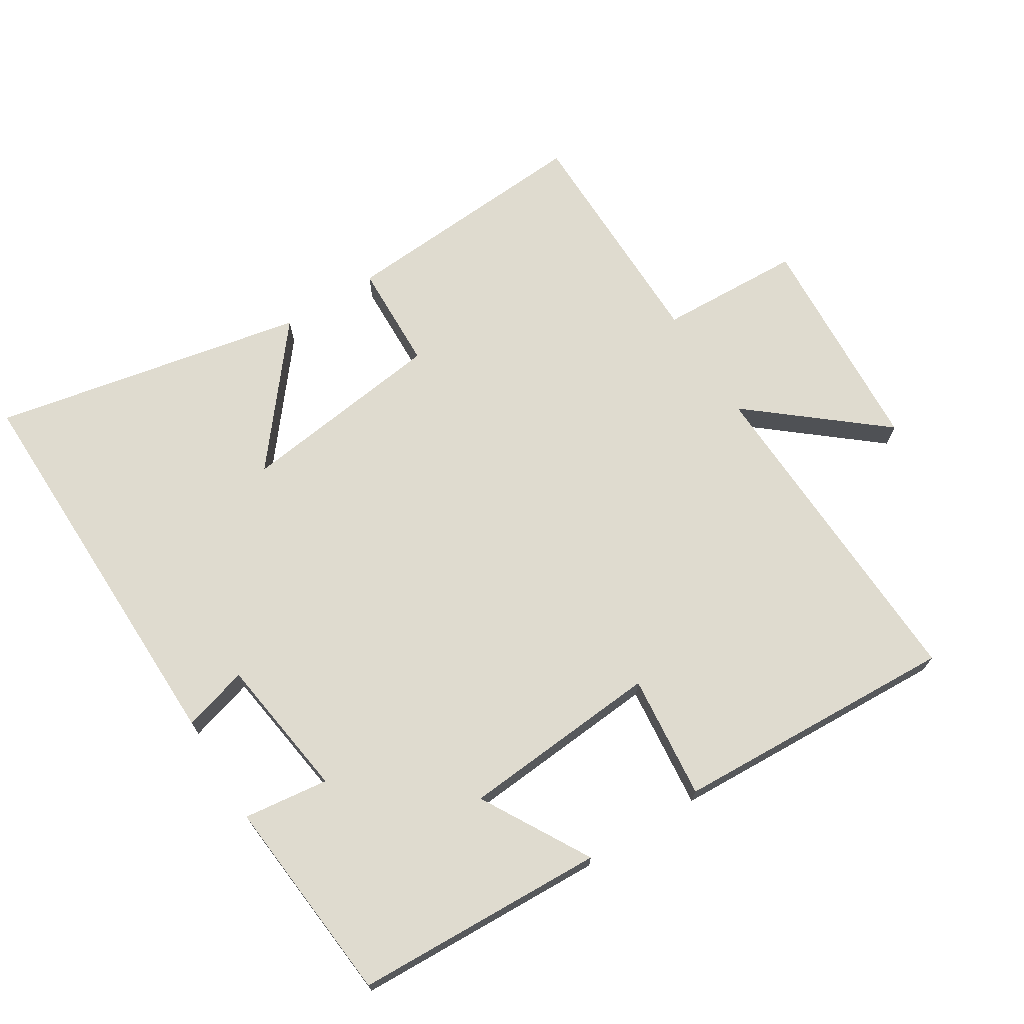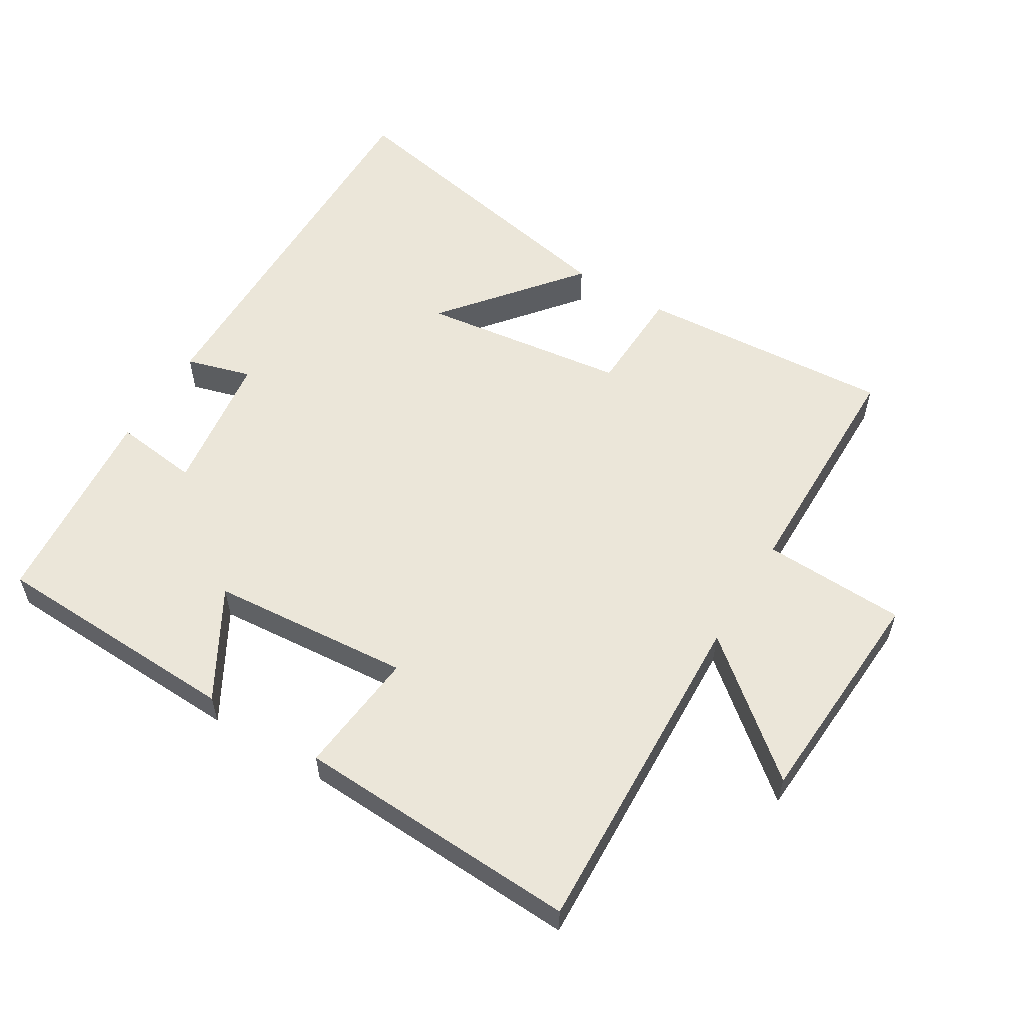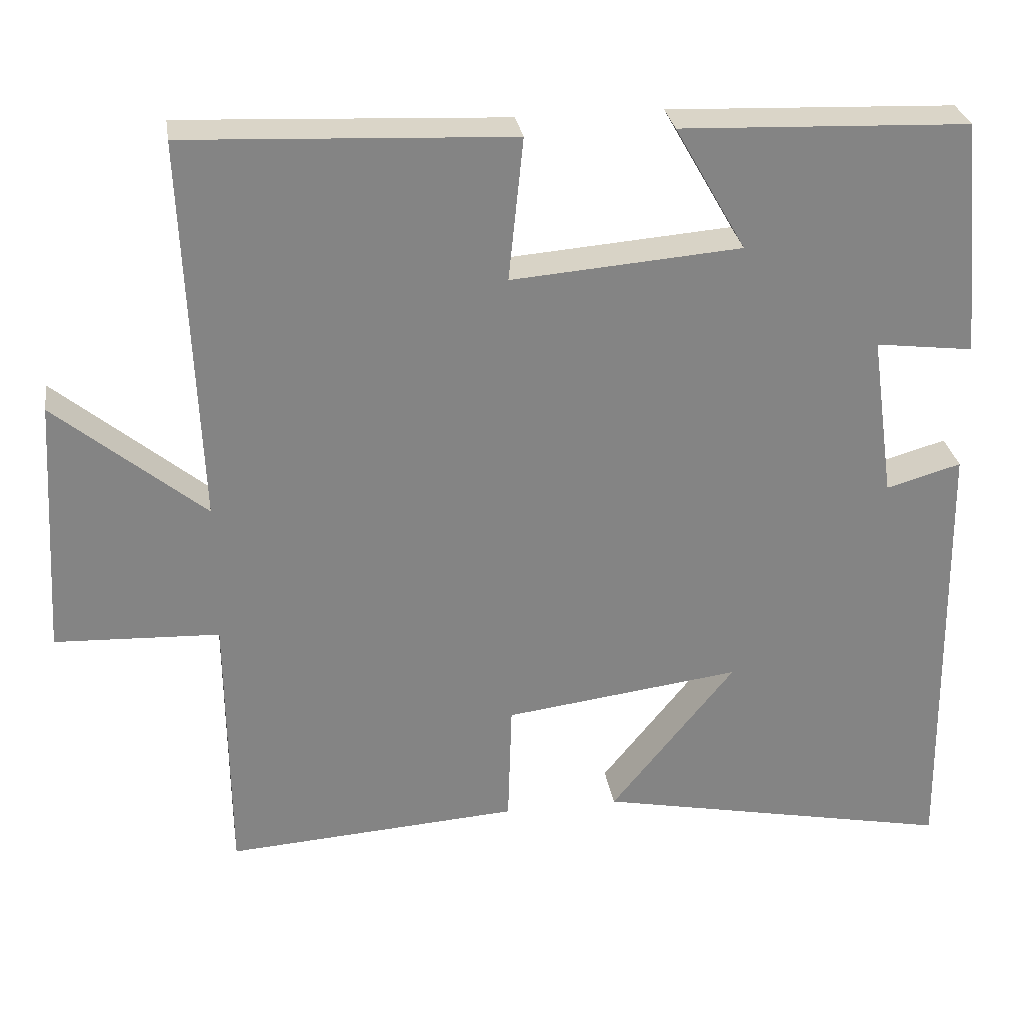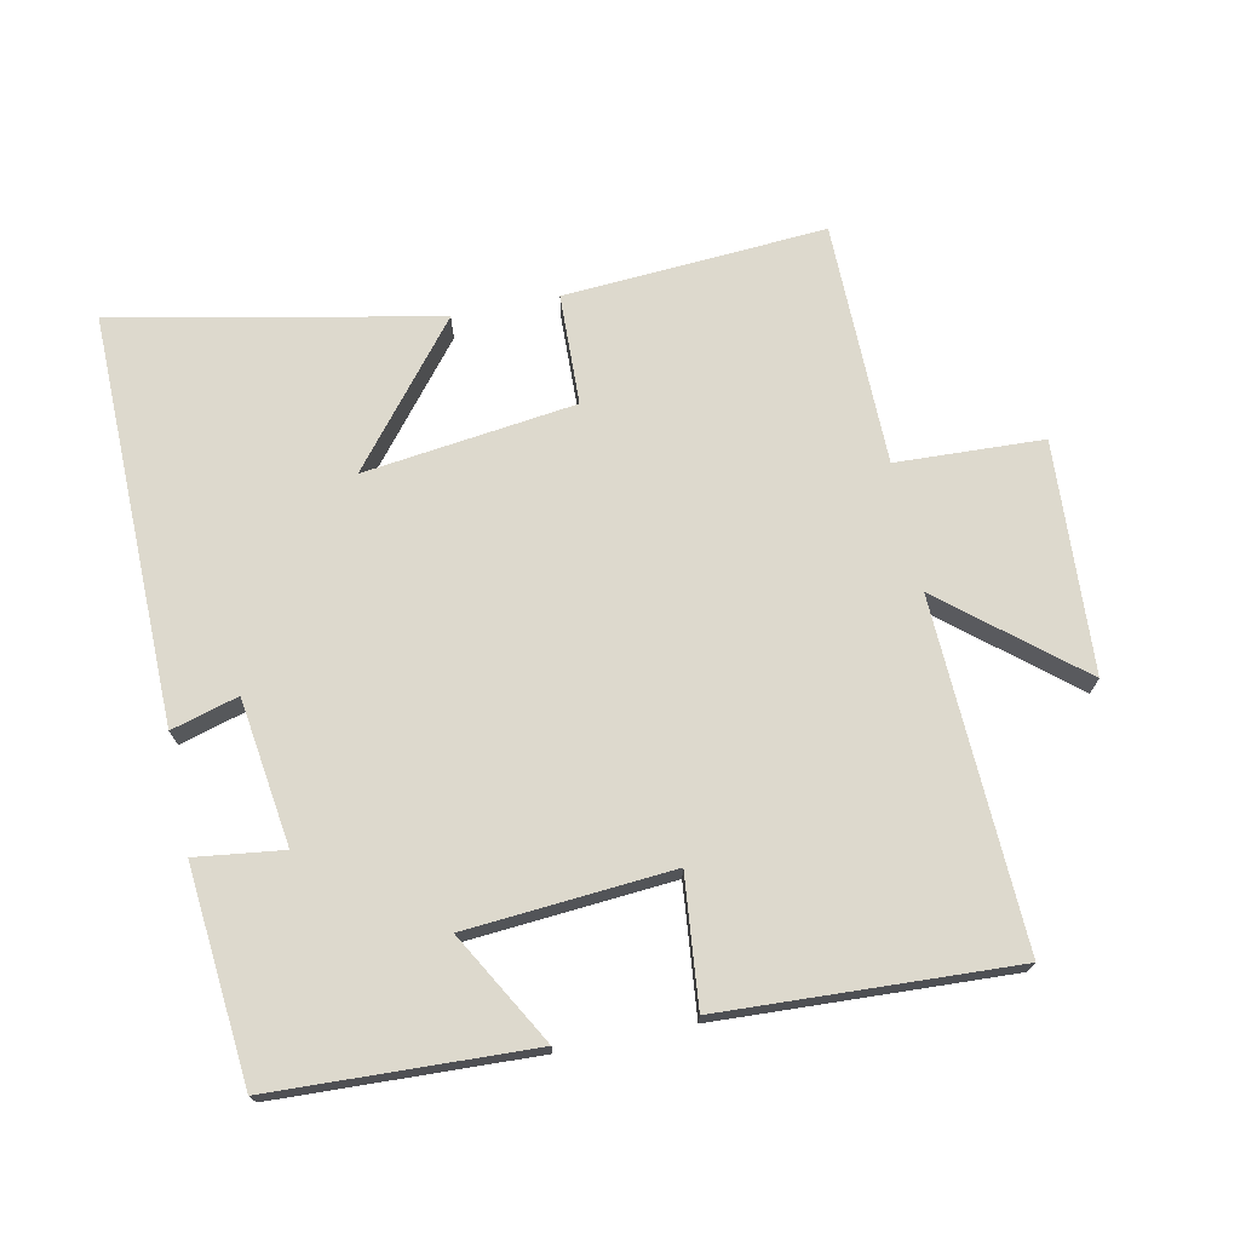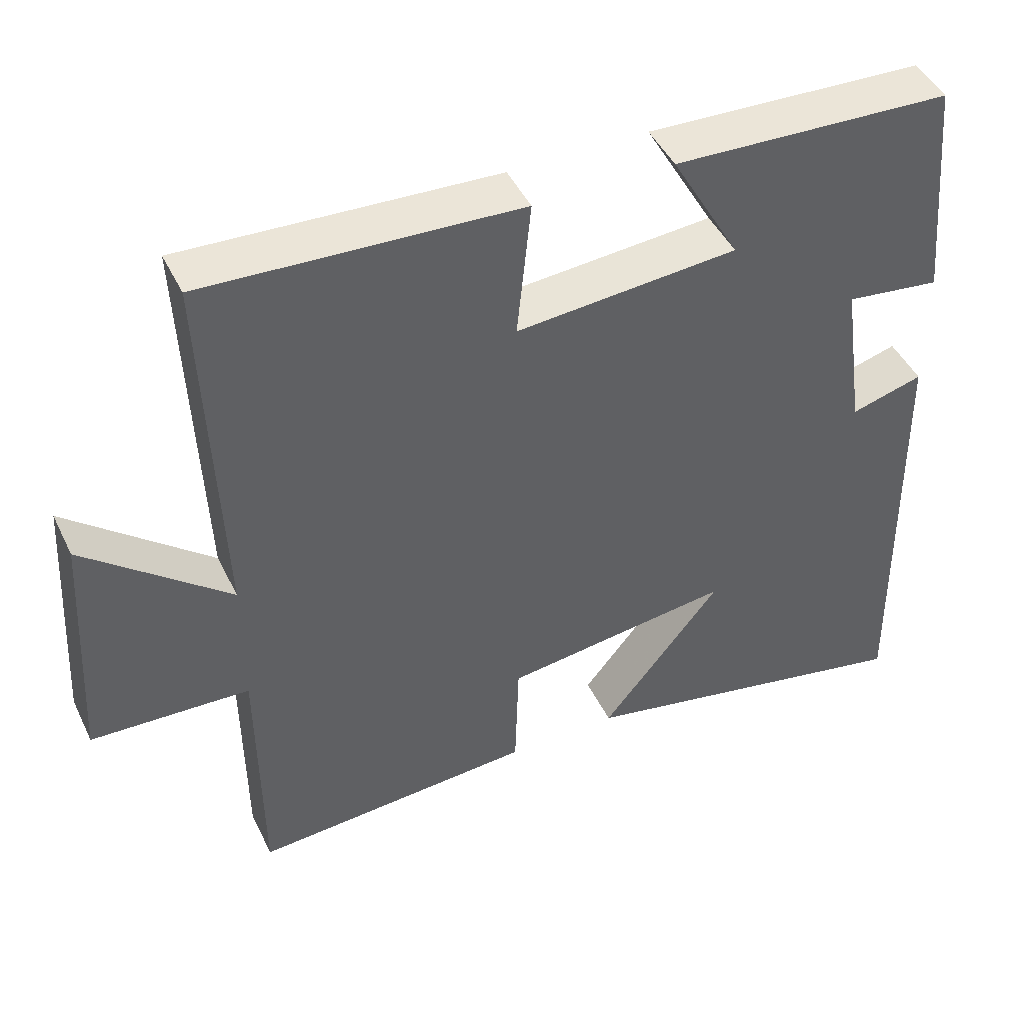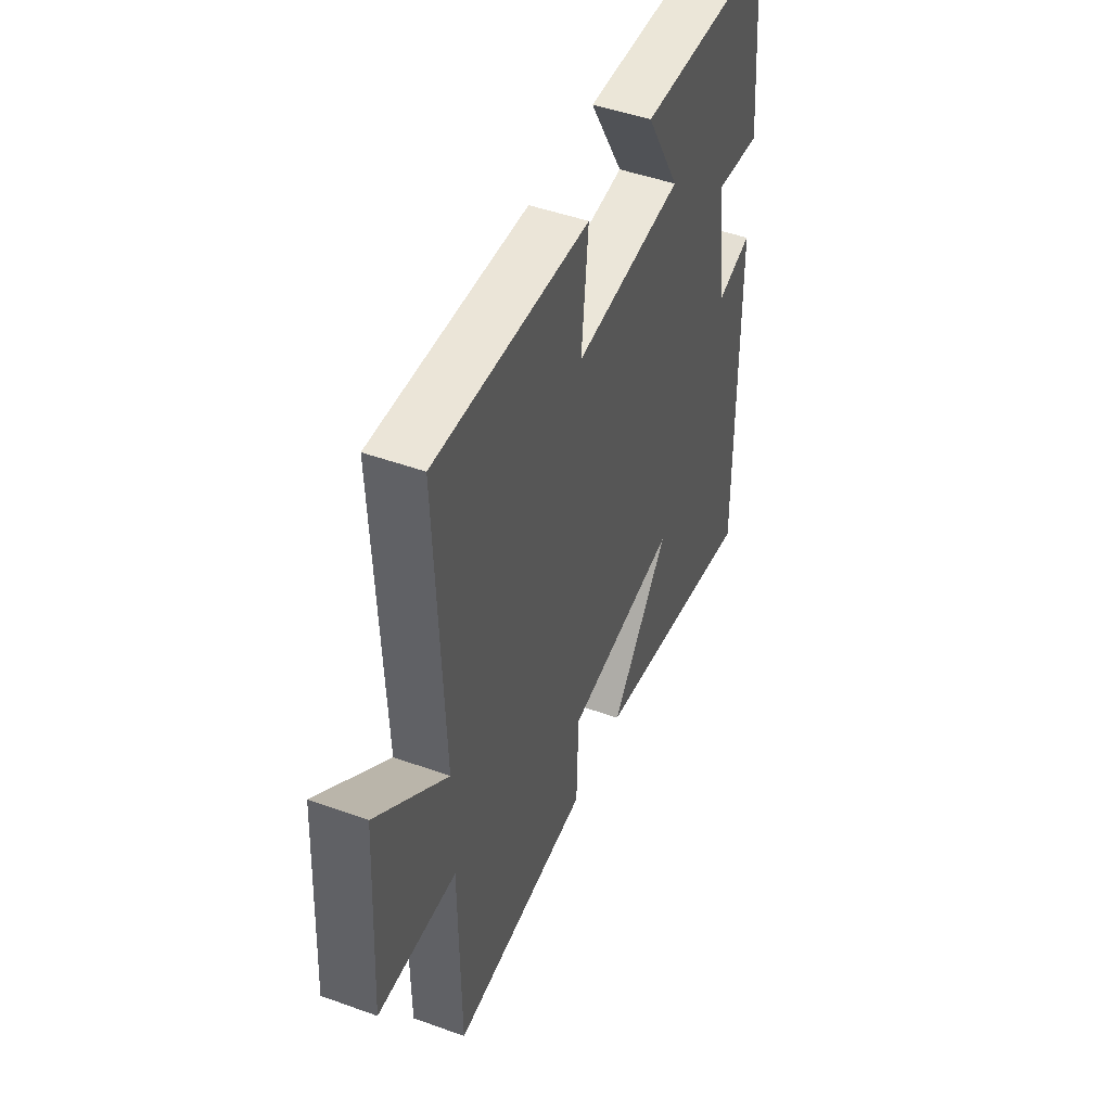
<metadata>
{"format":"obj","ext":"obj","renderer":"f3d","projection":"perspective","resolution":1024,"background":"white","views":[{"elev":70.4,"azim":-32.0,"up":"+Y"},{"elev":56.5,"azim":31.3,"up":"+Y"},{"elev":29.0,"azim":171.2,"up":"+Z"},{"elev":71.9,"azim":-11.6,"up":"+Y"},{"elev":45.6,"azim":155.2,"up":"+Z"},{"elev":47.6,"azim":112.1,"up":"+Z"}]}
</metadata>
<code>
v -0.509 0.07 -0.595
v -0.5 0.07 0.004
v -0.402 0.07 -0.024
v -0.372 0.07 0.19
v -0.5 0.07 0.174
v -0.471 0.07 0.485
v -0.094 0.07 0.5
v -0.187 0.07 0.337
v 0.113 0.07 0.313
v 0.094 0.07 0.5
v 0.52 0.07 0.52
v 0.5 0.07 0.016
v 0.695 0.07 0.177
v 0.715 0.07 -0.161
v 0.5 0.07 -0.17
v 0.497 0.07 -0.526
v 0.114 0.07 -0.5
v 0.109 0.07 -0.338
v -0.201 0.07 -0.298
v -0.038 0.07 -0.5
v -0.509 0 -0.595
v -0.5 0 0.004
v -0.402 0 -0.024
v -0.372 0 0.19
v -0.5 0 0.174
v -0.471 0 0.485
v -0.094 0 0.5
v -0.187 0 0.337
v 0.113 0 0.313
v 0.094 0 0.5
v 0.52 0 0.52
v 0.5 0 0.016
v 0.695 0 0.177
v 0.715 0 -0.161
v 0.5 0 -0.17
v 0.497 0 -0.526
v 0.114 0 -0.5
v 0.109 0 -0.338
v -0.201 0 -0.298
v -0.038 0 -0.5
f 19 20 1 2
f 18 19 2 3
f 15 16 17 18
f 15 18 3 4
f 12 13 14 15
f 12 15 4
f 9 10 11 12
f 8 9 12 4
f 6 7 8
f 5 6 8
f 4 5 8
f 22 21 40 39
f 23 22 39 38
f 38 37 36 35
f 24 23 38 35
f 35 34 33 32
f 24 35 32
f 32 31 30 29
f 24 32 29 28
f 28 27 26
f 28 26 25
f 28 25 24
f 1 21 22 2
f 2 22 23 3
f 3 23 24 4
f 4 24 25 5
f 5 25 26 6
f 6 26 27 7
f 7 27 28 8
f 8 28 29 9
f 9 29 30 10
f 10 30 31 11
f 11 31 32 12
f 12 32 33 13
f 13 33 34 14
f 14 34 35 15
f 15 35 36 16
f 16 36 37 17
f 17 37 38 18
f 18 38 39 19
f 19 39 40 20
f 20 40 21 1

</code>
